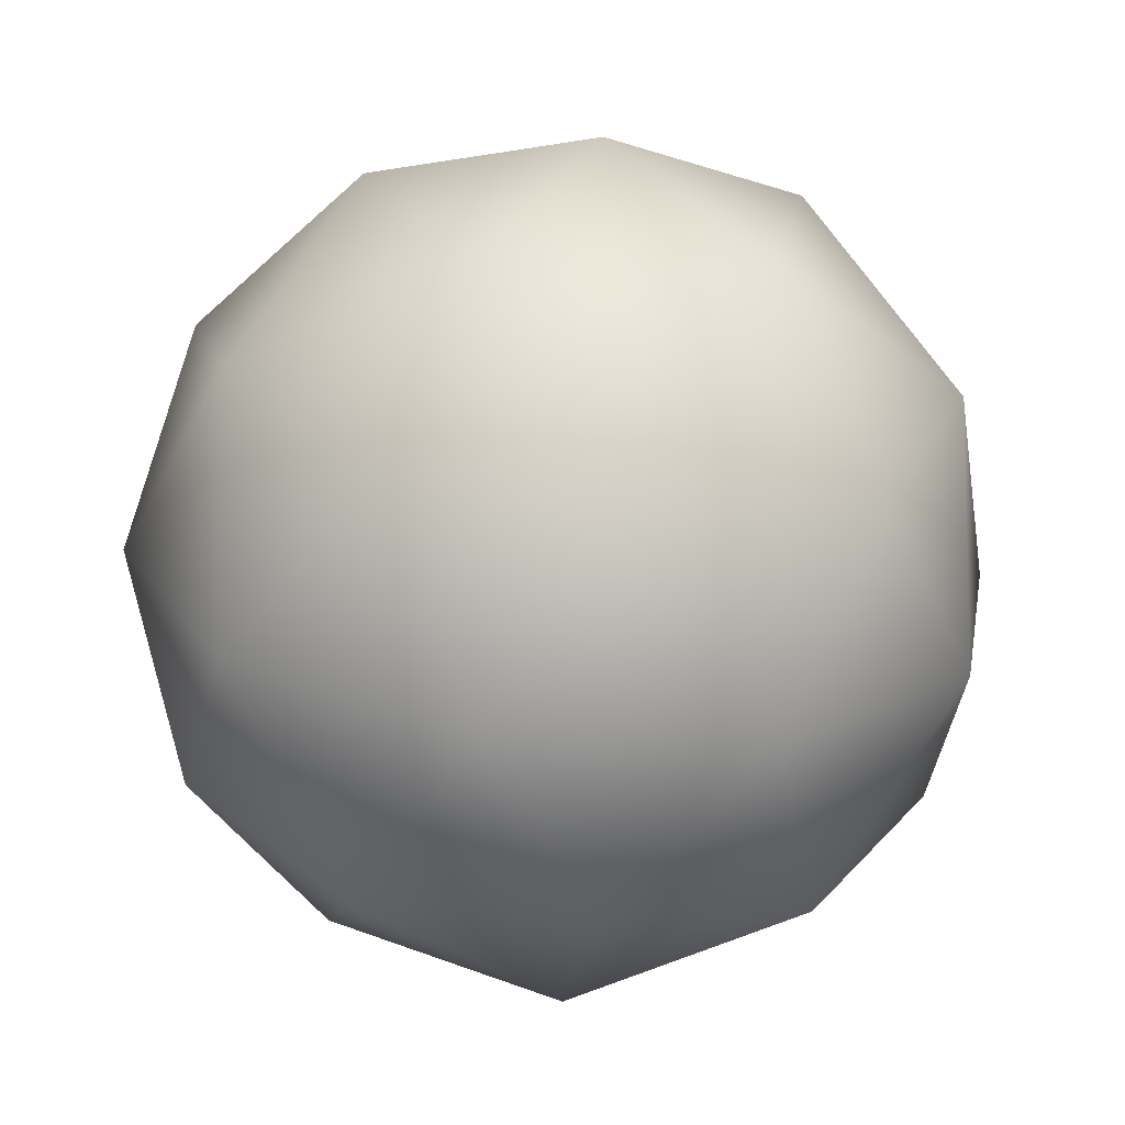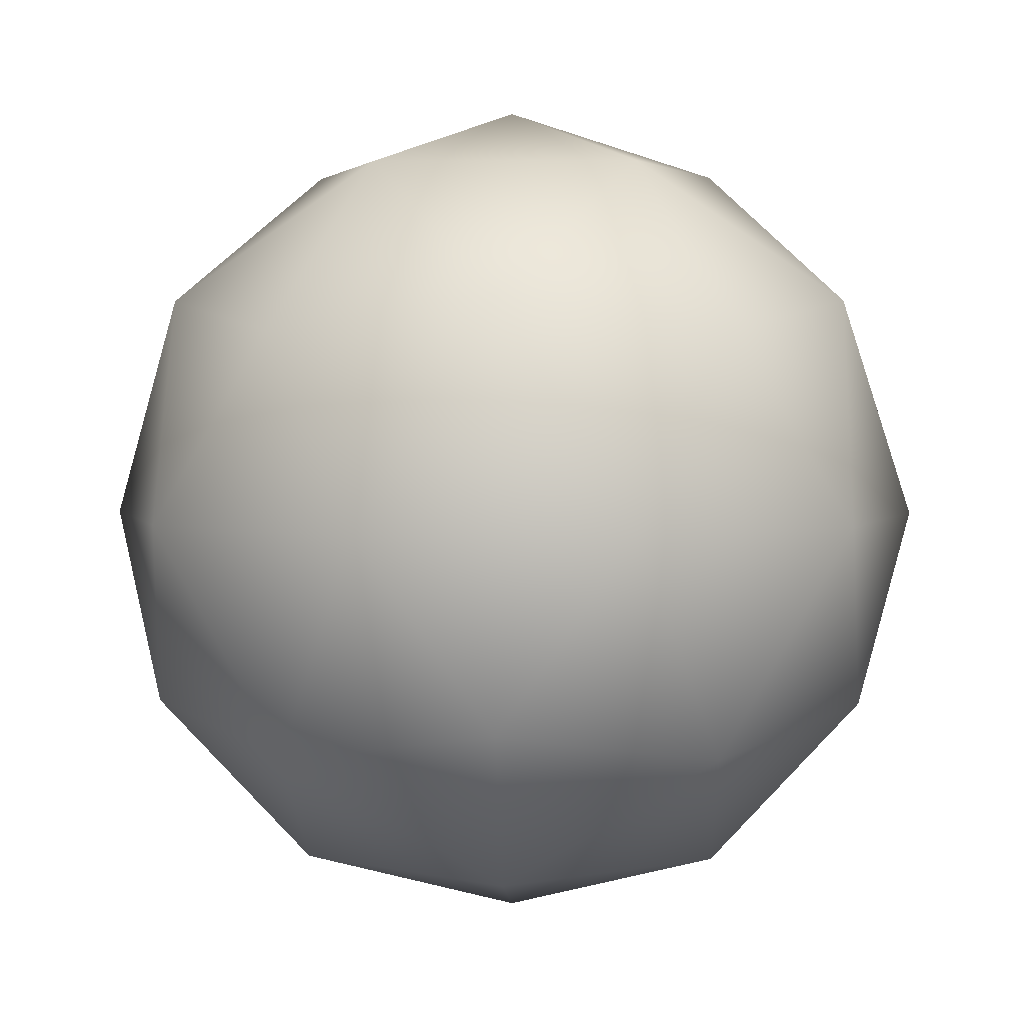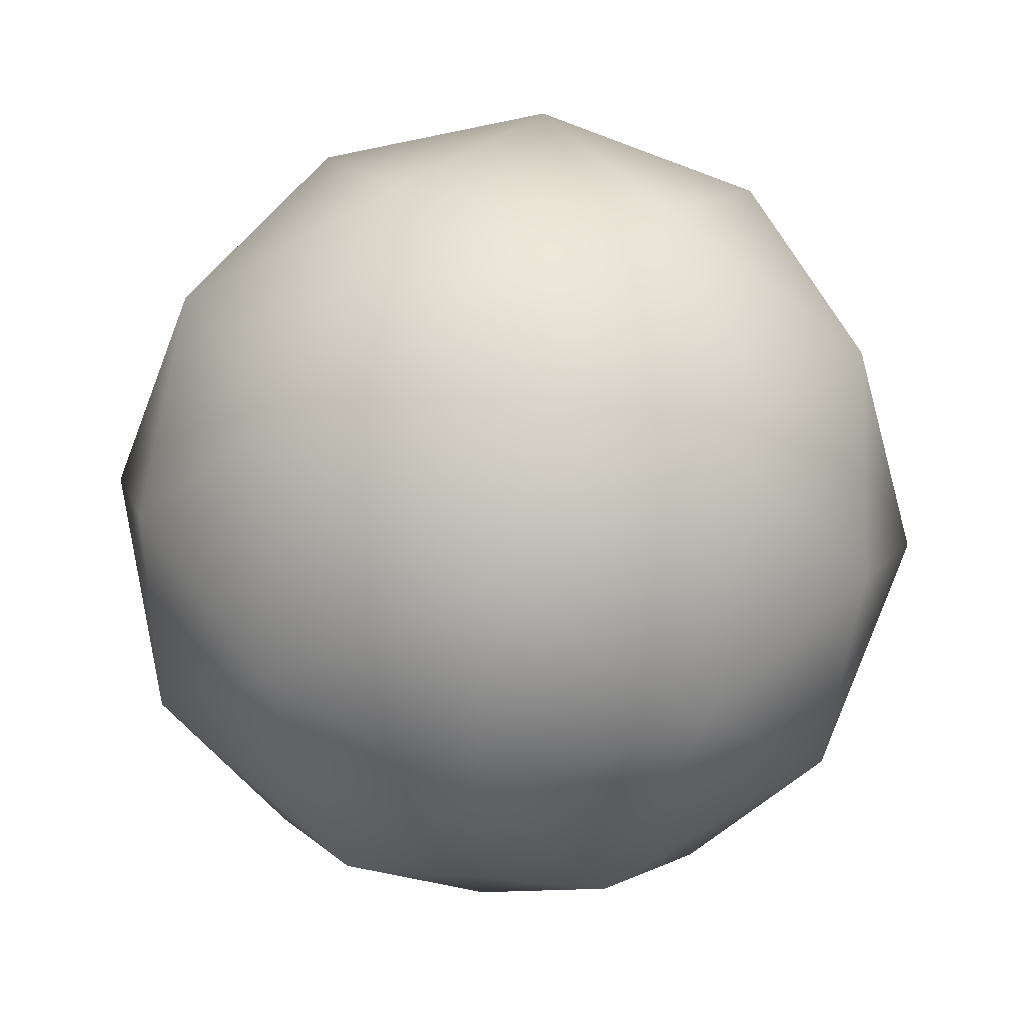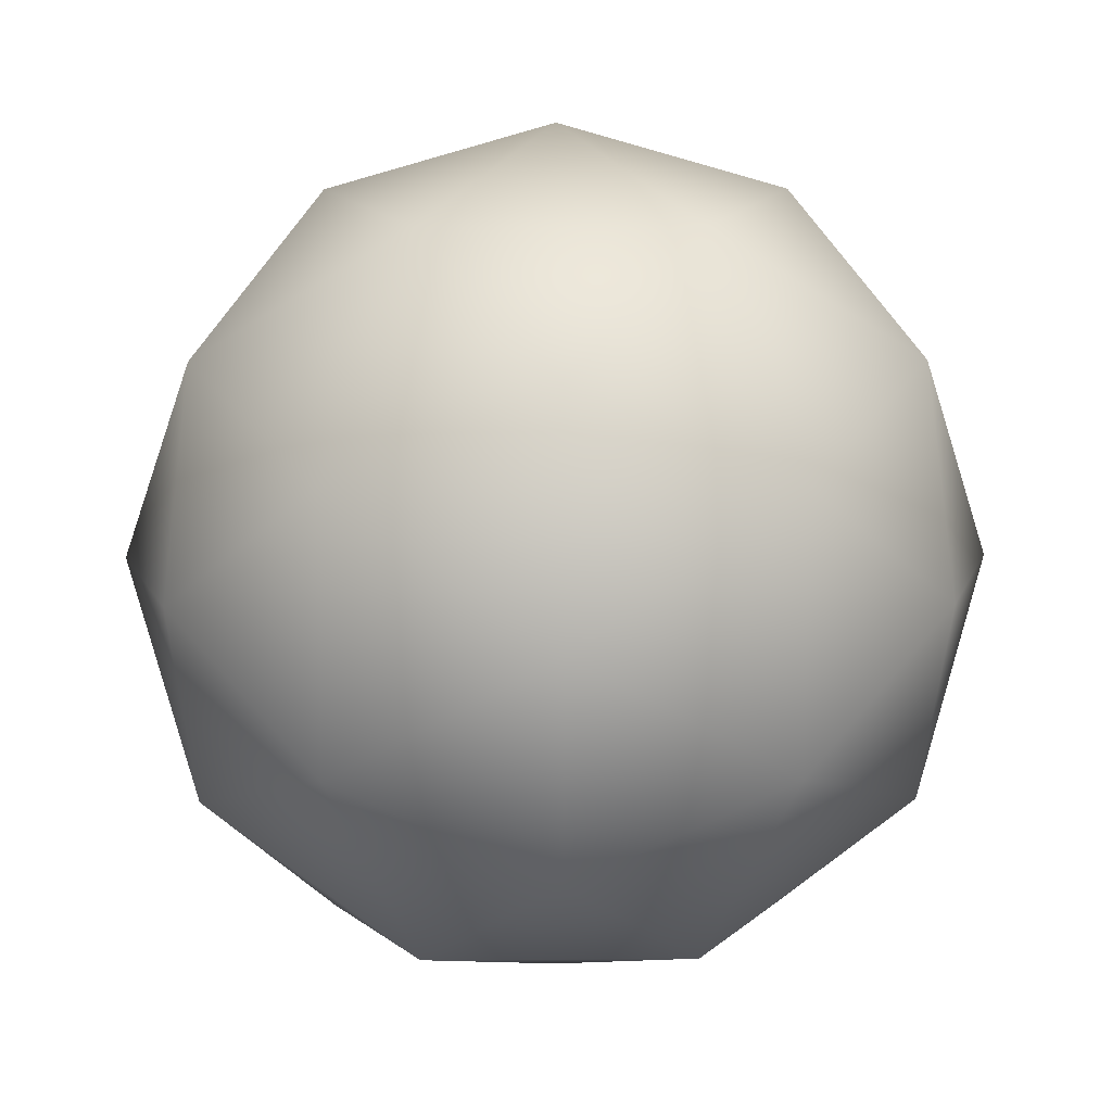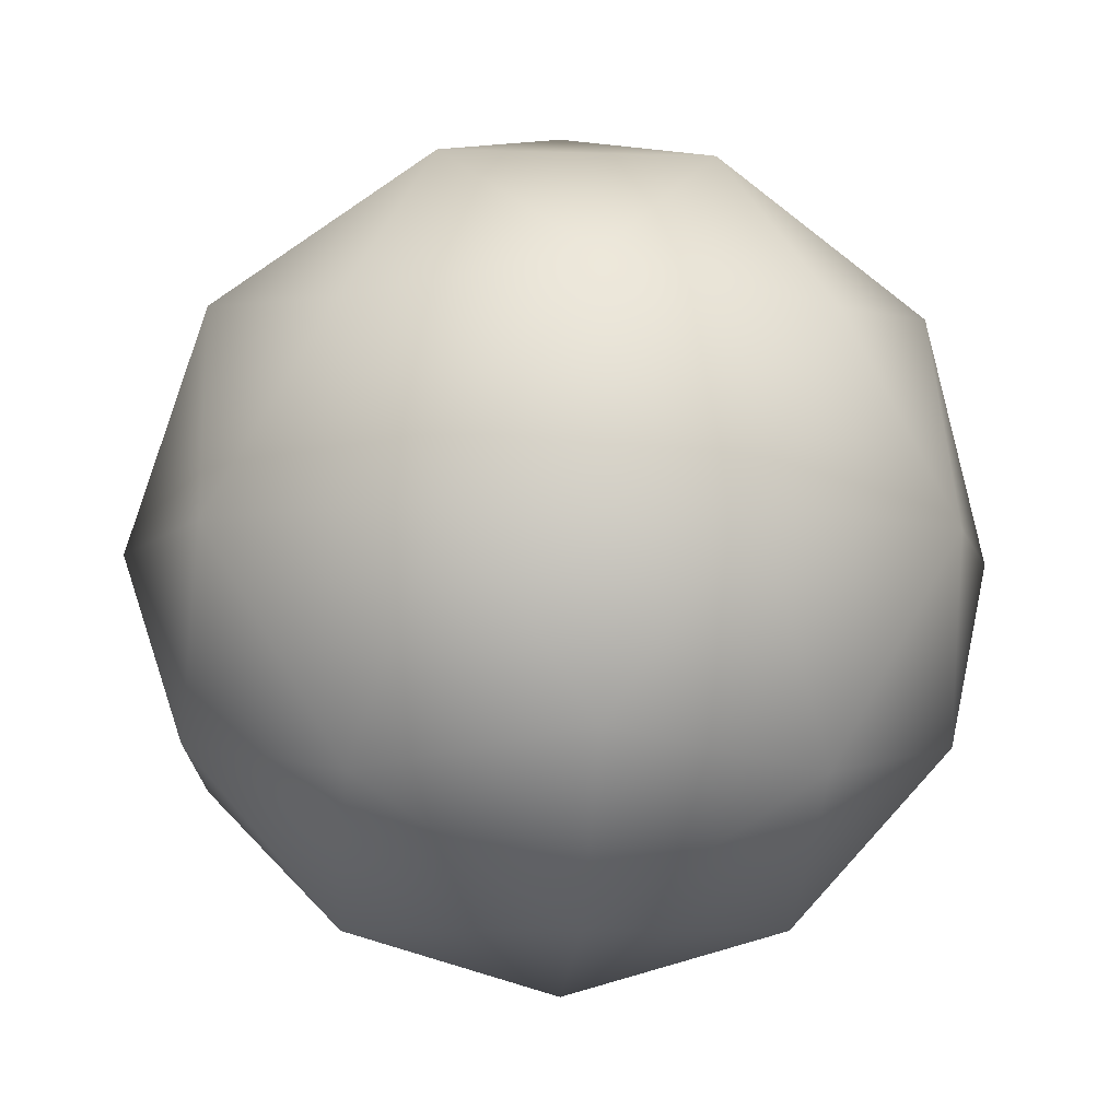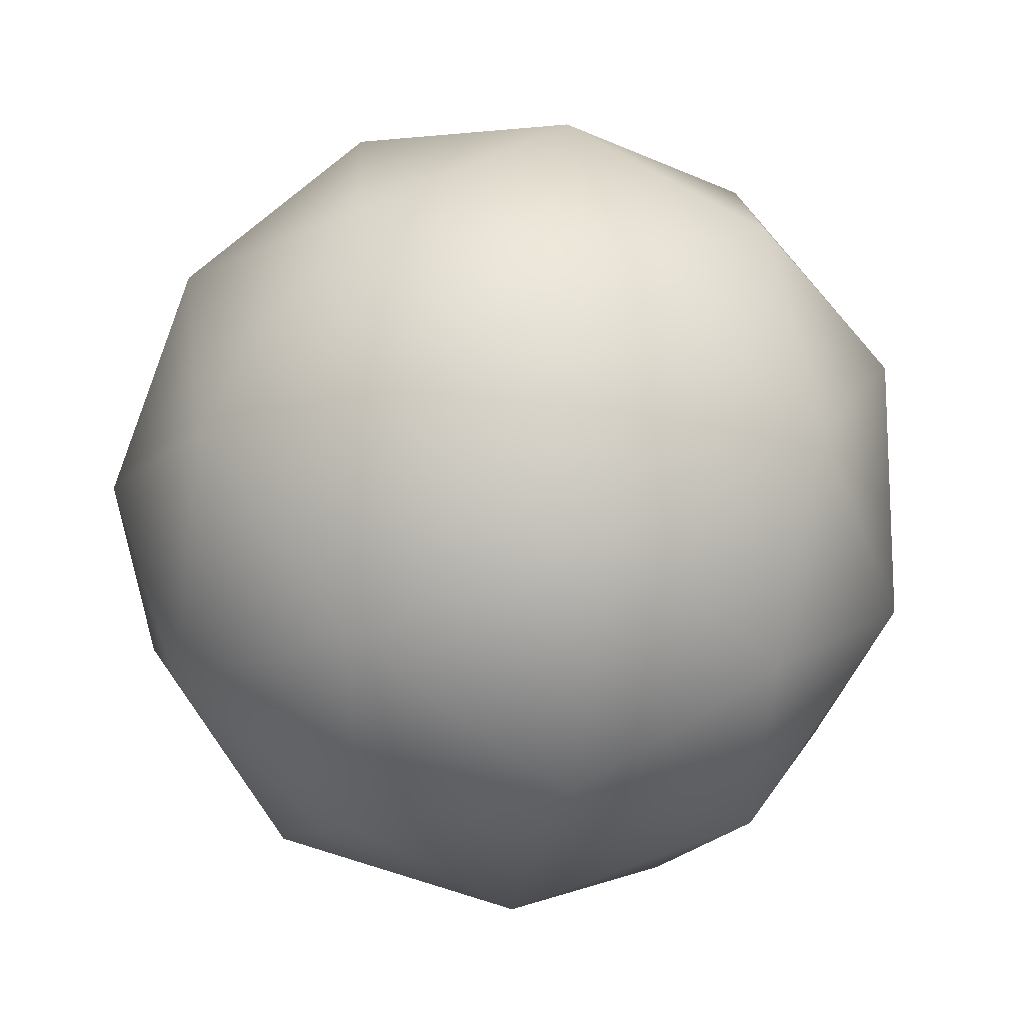
<metadata>
{"format":"obj","ext":"obj","renderer":"f3d","projection":"perspective","resolution":1024,"background":"white","views":[{"elev":-9.7,"azim":-158.0,"up":"+Y"},{"elev":3.2,"azim":-15.6,"up":"+Z"},{"elev":67.1,"azim":167.2,"up":"+Z"},{"elev":11.7,"azim":-59.3,"up":"+Y"},{"elev":-7.4,"azim":-167.1,"up":"+Z"},{"elev":-15.0,"azim":-103.0,"up":"+Y"}]}
</metadata>
<code>
o Icosphere
v 0 0 -0.5
v 0.3618 -0.2629 -0.2236
v -0.1382 -0.4253 -0.2236
v -0.4472 0 -0.2236
v -0.1382 0.4253 -0.2236
v 0.3618 0.2629 -0.2236
v 0.1382 -0.4253 0.2236
v -0.3618 -0.2629 0.2236
v -0.3618 0.2629 0.2236
v 0.1382 0.4253 0.2236
v 0.4472 0 0.2236
v 0 0 0.5
v -0.08123 -0.25 -0.4253
v 0.2127 -0.1545 -0.4253
v 0.1314 -0.4045 -0.2629
v 0.4253 0 -0.2629
v 0.2127 0.1545 -0.4253
v -0.2629 0 -0.4253
v -0.3441 -0.25 -0.2629
v -0.08123 0.25 -0.4253
v -0.3441 0.25 -0.2629
v 0.1314 0.4045 -0.2629
v 0.4755 -0.1545 -0
v 0.4755 0.1545 -0
v 0 -0.5 -0
v 0.2939 -0.4045 -0
v -0.4755 -0.1545 -0
v -0.2939 -0.4045 -0
v -0.2939 0.4045 -0
v -0.4755 0.1545 -0
v 0.2939 0.4045 -0
v 0 0.5 -0
v 0.3441 -0.25 0.2629
v -0.1314 -0.4045 0.2629
v -0.4253 0 0.2629
v -0.1314 0.4045 0.2629
v 0.3441 0.25 0.2629
v 0.08123 -0.25 0.4253
v 0.2629 0 0.4253
v -0.2127 -0.1545 0.4253
v -0.2127 0.1545 0.4253
v 0.08123 0.25 0.4253
f 1 14 13
f 2 14 16
f 1 13 18
f 1 18 20
f 1 20 17
f 2 16 23
f 3 15 25
f 4 19 27
f 5 21 29
f 6 22 31
f 2 23 26
f 3 25 28
f 4 27 30
f 5 29 32
f 6 31 24
f 7 33 38
f 8 34 40
f 9 35 41
f 10 36 42
f 11 37 39
f 39 42 12
f 39 37 42
f 37 10 42
f 42 41 12
f 42 36 41
f 36 9 41
f 41 40 12
f 41 35 40
f 35 8 40
f 40 38 12
f 40 34 38
f 34 7 38
f 38 39 12
f 38 33 39
f 33 11 39
f 24 37 11
f 24 31 37
f 31 10 37
f 32 36 10
f 32 29 36
f 29 9 36
f 30 35 9
f 30 27 35
f 27 8 35
f 28 34 8
f 28 25 34
f 25 7 34
f 26 33 7
f 26 23 33
f 23 11 33
f 31 32 10
f 31 22 32
f 22 5 32
f 29 30 9
f 29 21 30
f 21 4 30
f 27 28 8
f 27 19 28
f 19 3 28
f 25 26 7
f 25 15 26
f 15 2 26
f 23 24 11
f 23 16 24
f 16 6 24
f 17 22 6
f 17 20 22
f 20 5 22
f 20 21 5
f 20 18 21
f 18 4 21
f 18 19 4
f 18 13 19
f 13 3 19
f 16 17 6
f 16 14 17
f 14 1 17
f 13 15 3
f 13 14 15
f 14 2 15

</code>
